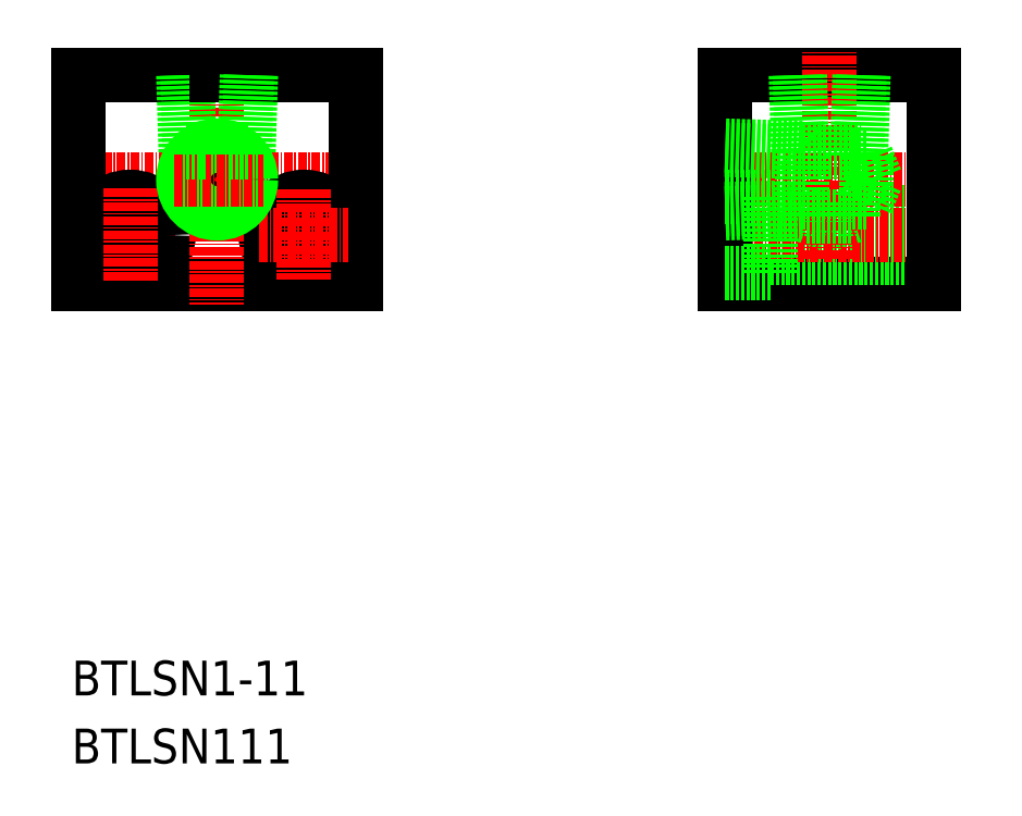
<metadata>
{"format":"dxf","ext":"dxf","renderer":"ezdxf+matplotlib","layout":"modelspace","background":"white","min_lineweight":24,"dpi":150}
</metadata>
<code>
0
SECTION
2
ENTITIES
0
LINE
8
0
10
1061
20
3519
30
0
11
1101
21
3519
31
0
0
LINE
8
CENTER
10
1059
20
3504
30
0
11
1104
21
3504
31
0
0
LINE
8
CENTER
10
1063
20
3496
30
0
11
1075
21
3496
31
0
0
LINE
8
0
10
1061
20
3489
30
0
11
1101
21
3489
31
0
0
CIRCLE
8
0
10
1069
20
3496
30
0
40
5.5
0
TEXT
8
0
10
1061
20
3420
30
0
40
5
1
BTLSN111
0
TEXT
8
0
10
1061
20
3430
30
0
40
5
1
BTLSN1-11
0
CIRCLE
8
0
10
1069
20
3496
30
0
40
3.3
0
LINE
8
0
10
1061
20
3519
30
0
11
1061
21
3489
31
0
0
LINE
8
CENTER
10
1069
20
3503
30
0
11
1069
21
3490
31
0
0
LINE
8
0
10
1071
20
3519
30
0
11
1071
21
3519
31
0
0
LINE
8
0
10
1101
20
3519
30
0
11
1101
21
3489
31
0
0
CIRCLE
8
0
10
1094
20
3496
30
0
40
3.3
0
CIRCLE
8
0
10
1094
20
3496
30
0
40
5.5
0
LINE
8
CENTER
10
1094
20
3503
30
0
11
1094
21
3490
31
0
0
LINE
8
CENTER
10
1081
20
3523
30
0
11
1081
21
3486
31
0
0
LINE
8
CENTER
10
1081
20
3512
30
0
11
1081
21
3498
31
0
0
LINE
8
CENTER
10
1087
20
3496
30
0
11
1100
21
3496
31
0
0
CIRCLE
8
0
10
1081
20
3504
30
0
40
4.283
0
CIRCLE
8
0
10
1081
20
3504
30
0
40
4.864
0
LINE
8
CENTER
10
1075
20
3504
30
0
11
1088
21
3504
31
0
0
LINE
8
0
10
1077
20
3519
30
0
11
1077
21
3508
31
0
0
LINE
8
0
10
1077
20
3519
30
0
11
1077
21
3508
31
0
0
LINE
8
0
10
1080
20
3508
30
0
11
1077
21
3508
31
0
0
LINE
8
0
10
1078
20
3508
30
0
11
1078
21
3508
31
0
0
LINE
8
0
10
1081
20
3519
30
0
11
1081
21
3519
31
0
0
LINE
8
0
10
1086
20
3519
30
0
11
1086
21
3508
31
0
0
LINE
8
0
10
1086
20
3519
30
0
11
1085
21
3508
31
0
0
LINE
8
0
10
1086
20
3508
30
0
11
1083
21
3508
31
0
0
LINE
8
0
10
1085
20
3508
30
0
11
1085
21
3508
31
0
0
LINE
8
0
10
1154
20
3519
30
0
11
1184
21
3519
31
0
0
LINE
8
0
10
1161
20
3500
30
0
11
1184
21
3500
31
0
0
LINE
8
0
10
1154
20
3489
30
0
11
1184
21
3489
31
0
0
LINE
8
0
10
1161
20
3493
30
0
11
1184
21
3493
31
0
0
LINE
8
CENTER
10
1151
20
3496
30
0
11
1188
21
3496
31
0
0
LINE
8
CENTER
10
1151
20
3504
30
0
11
1188
21
3504
31
0
0
LINE
8
0
10
1154
20
3489
30
0
11
1154
21
3519
31
0
0
LINE
8
0
10
1166
20
3499
30
0
11
1169
21
3498
31
0
0
LINE
8
0
10
1169
20
3498
30
0
11
1173
21
3499
31
0
0
LINE
8
0
10
1161
20
3502
30
0
11
1161
21
3491
31
0
0
LINE
8
CENTER
10
1169
20
3493
30
0
11
1169
21
3523
31
0
0
LINE
8
0
10
1154
20
3491
30
0
11
1161
21
3491
31
0
0
LINE
8
0
10
1154
20
3502
30
0
11
1161
21
3502
31
0
0
LINE
8
0
10
1166
20
3499
30
0
11
1173
21
3499
31
0
0
LINE
8
0
10
1166
20
3508
30
0
11
1174
21
3508
31
0
0
LINE
8
0
10
1166
20
3500
30
0
11
1166
21
3508
31
0
0
LINE
8
0
10
1166
20
3501
30
0
11
1166
21
3499
31
0
0
LINE
8
0
10
1166
20
3501
30
0
11
1166
21
3501
31
0
0
LINE
8
0
10
1165
20
3509
30
0
11
1166
21
3508
31
0
0
LINE
8
0
10
1176
20
3504
30
0
11
1175
21
3508
31
0
0
LINE
8
0
10
1175
20
3508
30
0
11
1175
21
3501
31
0
0
LINE
8
0
10
1173
20
3501
30
0
11
1175
21
3501
31
0
0
LINE
8
0
10
1173
20
3501
30
0
11
1173
21
3499
31
0
0
LINE
8
0
10
1175
20
3501
30
0
11
1176
21
3504
31
0
0
LINE
8
0
10
1173
20
3508
30
0
11
1175
21
3508
31
0
0
LINE
8
0
10
1173
20
3508
30
0
11
1173
21
3508
31
0
0
LINE
8
0
10
1184
20
3489
30
0
11
1184
21
3519
31
0
0
LINE
8
0
10
1165
20
3519
30
0
11
1165
21
3508
31
0
0
LINE
8
0
10
1165
20
3519
30
0
11
1166
21
3508
31
0
0
LINE
8
0
10
1174
20
3519
30
0
11
1174
21
3508
31
0
0
LINE
8
0
10
1174
20
3519
30
0
11
1173
21
3508
31
0
0
LINE
8
0
10
1154
20
3499
30
0
11
1166
21
3500
31
0
0
LINE
8
0
10
1154
20
3500
30
0
11
1166
21
3500
31
0
0
LINE
8
0
10
1154
20
3509
30
0
11
1166
21
3509
31
0
0
LINE
8
0
10
1154
20
3509
30
0
11
1166
21
3508
31
0
0
ENDSEC
0
EOF

</code>
